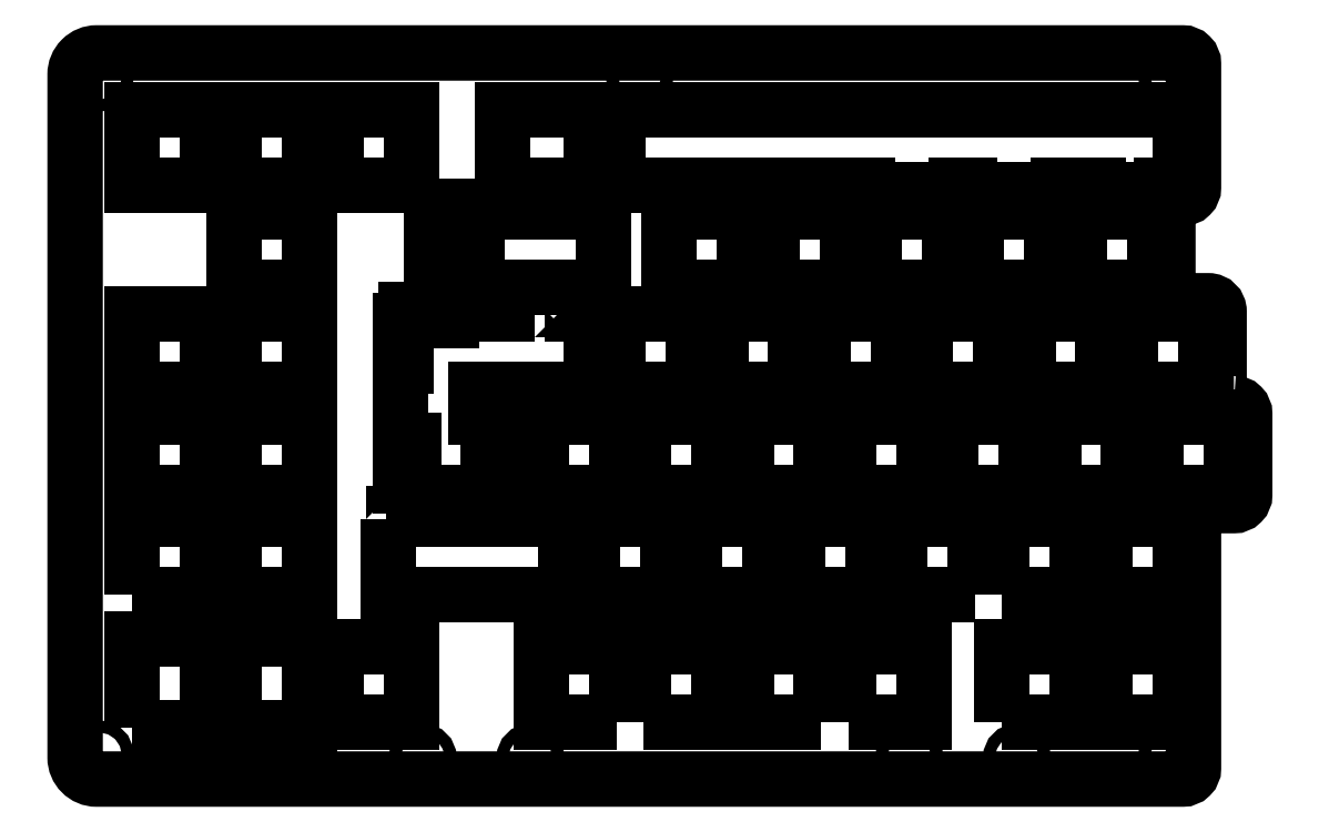
<metadata>
{"format":"dxf","ext":"dxf","renderer":"ezdxf+matplotlib","layout":"modelspace","background":"white","min_lineweight":24,"dpi":150}
</metadata>
<code>
0
SECTION
2
ENTITIES
0
LWPOLYLINE
8
0
90
4
70
1
43
0
10
-216.8
20
97.49
10
-230.8
20
97.49
10
-230.8
20
83.49
10
-216.8
20
83.49
0
LWPOLYLINE
8
0
90
4
70
1
43
0
10
-369
20
40.34
10
-369
20
26.34
10
-354.9
20
26.34
10
-354.9
20
40.34
0
LWPOLYLINE
8
0
90
4
70
1
43
0
10
-207
20
40.34
10
-207
20
26.34
10
-193
20
26.34
10
-193
20
40.34
0
LWPOLYLINE
8
0
90
4
70
1
43
0
10
-388
20
26.34
10
-374
20
26.34
10
-374
20
40.34
10
-388
20
40.34
0
LWPOLYLINE
8
0
90
4
70
1
43
0
10
-188.3
20
64.44
10
-188.3
20
78.44
10
-202.3
20
78.44
10
-202.3
20
64.44
0
CIRCLE
8
0
10
-313.8
20
-4
30
0
40
1.1
210
0
220
-0
230
1
0
LWPOLYLINE
8
0
90
4
70
1
43
0
10
-264.2
20
40.34
10
-264.2
20
26.34
10
-250.2
20
26.34
10
-250.2
20
40.34
0
LWPOLYLINE
8
0
90
4
70
1
43
0
10
-288.3
20
40.34
10
-302.3
20
40.34
10
-302.3
20
26.34
10
-288.3
20
26.34
0
LWPOLYLINE
8
0
90
4
70
1
43
0
10
-354.9
20
45.39
10
-354.9
20
59.39
10
-369
20
59.39
10
-369
20
45.39
0
LWPOLYLINE
8
0
90
4
70
1
43
0
10
-231.1
20
26.34
10
-231.1
20
40.34
10
-245.1
20
40.34
10
-245.1
20
26.34
0
LWPOLYLINE
8
0
90
4
70
1
43
0
10
-283.2
20
26.34
10
-269.2
20
26.34
10
-269.2
20
40.34
10
-283.2
20
40.34
0
LWPOLYLINE
8
0
90
4
70
1
43
0
10
-264.5
20
64.44
10
-264.5
20
78.44
10
-278.5
20
78.44
10
-278.5
20
64.44
0
CIRCLE
8
0
10
-293.5
20
123.1
30
0
40
1.1
210
0
220
-0
230
1
0
LWPOLYLINE
8
0
90
4
70
1
43
0
10
-354.9
20
64.44
10
-354.9
20
78.44
10
-369
20
78.44
10
-369
20
64.44
0
LWPOLYLINE
8
0
90
4
70
1
43
0
10
-235.6
20
45.39
10
-221.6
20
45.39
10
-221.6
20
59.39
10
-235.6
20
59.39
0
LWPOLYLINE
8
0
90
4
70
1
43
0
10
-292.8
20
45.39
10
-278.8
20
45.39
10
-278.8
20
59.39
10
-292.8
20
59.39
0
LWPOLYLINE
8
0
90
4
70
1
43
0
10
-369
20
102.5
10
-354.9
20
102.5
10
-354.9
20
116.5
10
-369
20
116.5
0
CIRCLE
8
0
10
-333.8
20
-4
30
0
40
1.1
210
0
220
-0
230
1
0
LWPOLYLINE
8
0
90
4
70
1
43
0
10
-211.8
20
83.49
10
-197.8
20
83.49
10
-197.8
20
97.49
10
-211.8
20
97.49
0
LWPOLYLINE
8
0
90
28
70
1
43
0
10
-313
20
78.44
10
-328.5
20
78.44
10
-328.5
20
77.35
10
-329.9
20
77.35
10
-329.9
20
79.44
10
-336.9
20
79.44
10
-336.9
20
77.35
10
-338
20
77.35
10
-338
20
70.35
10
-336.9
20
70.35
10
-336.9
20
68.91
10
-338
20
68.91
10
-338
20
54.91
10
-335.6
20
54.91
10
-335.6
20
53.47
10
-338
20
53.47
10
-338
20
46.47
10
-335.6
20
46.47
10
-335.6
20
45.39
10
-321.6
20
45.39
10
-321.6
20
59.39
10
-324
20
59.39
10
-324
20
64.44
10
-302.6
20
64.44
10
-302.6
20
78.44
10
-306
20
78.44
10
-306
20
79.44
10
-313
20
79.44
0
LWPOLYLINE
8
0
90
4
70
1
43
0
10
-207.3
20
64.44
10
-207.3
20
78.44
10
-221.3
20
78.44
10
-221.3
20
64.44
0
LWPOLYLINE
8
0
90
4
70
1
43
0
10
-259.7
20
2.525
10
-259.7
20
16.52
10
-273.7
20
16.52
10
-273.7
20
2.525
0
CIRCLE
8
0
10
-243.4
20
-4
30
0
40
1.1
210
0
220
-0
230
1
0
LWPOLYLINE
8
0
90
4
70
1
43
0
10
-297.5
20
64.44
10
-283.5
20
64.44
10
-283.5
20
78.44
10
-297.5
20
78.44
0
LWPOLYLINE
8
0
90
4
70
1
43
0
10
-288
20
83.49
10
-274
20
83.49
10
-274
20
97.49
10
-288
20
97.49
0
LWPOLYLINE
8
0
90
4
70
1
43
0
10
-235.9
20
83.49
10
-235.9
20
97.49
10
-249.9
20
97.49
10
-249.9
20
83.49
0
LWPOLYLINE
8
0
90
4
70
1
43
0
10
-240.4
20
64.44
10
-226.4
20
64.44
10
-226.4
20
78.44
10
-240.4
20
78.44
0
LWPOLYLINE
8
0
90
4
70
1
43
0
10
-254.9
20
83.49
10
-254.9
20
97.49
10
-268.9
20
97.49
10
-268.9
20
83.49
0
LWPOLYLINE
8
0
90
4
70
1
43
0
10
-259.7
20
45.39
10
-259.7
20
59.39
10
-273.7
20
59.39
10
-273.7
20
45.39
0
CIRCLE
8
0
10
-223.4
20
-4
30
0
40
1.1
210
0
220
-0
230
1
0
LWPOLYLINE
8
0
90
16
70
1
43
0
10
-193
20
116.5
10
-297.5
20
116.5
10
-297.5
20
102.5
10
-251.2
20
102.5
10
-251.2
20
101.5
10
-234.6
20
101.5
10
-234.6
20
102.5
10
-232.1
20
102.5
10
-232.1
20
101.5
10
-215.5
20
101.5
10
-215.5
20
102.5
10
-208.3
20
102.5
10
-208.3
20
101.5
10
-196.5
20
101.5
10
-196.5
20
102.5
10
-193
20
102.5
0
CIRCLE
8
0
10
-393.9
20
-3.414
30
0
40
1.1
210
0
220
-0
230
1
0
LWPOLYLINE
8
0
90
4
70
1
43
0
10
-311.8
20
45.39
10
-297.8
20
45.39
10
-297.8
20
59.39
10
-311.8
20
59.39
0
LWPOLYLINE
8
0
90
4
70
1
43
0
10
-216.6
20
45.39
10
-202.6
20
45.39
10
-202.6
20
59.39
10
-216.6
20
59.39
0
LWPOLYLINE
8
0
90
4
70
1
43
0
10
-374
20
45.39
10
-374
20
59.39
10
-388
20
59.39
10
-388
20
45.39
0
LWPOLYLINE
8
0
90
4
70
1
43
0
10
-388
20
64.44
10
-374
20
64.44
10
-374
20
78.44
10
-388
20
78.44
0
LWPOLYLINE
8
0
90
4
70
1
43
0
10
-240.7
20
45.39
10
-240.7
20
59.39
10
-254.7
20
59.39
10
-254.7
20
45.39
0
CIRCLE
8
0
10
-194.5
20
-4
30
0
40
1.1
210
0
220
-0
230
1
0
LWPOLYLINE
8
0
90
4
70
1
43
0
10
-335.9
20
102.5
10
-335.9
20
116.5
10
-349.9
20
116.5
10
-349.9
20
102.5
0
LWPOLYLINE
8
0
90
4
70
1
43
0
10
-292.8
20
2.525
10
-278.8
20
2.525
10
-278.8
20
16.52
10
-292.8
20
16.52
0
LWPOLYLINE
8
0
90
4
70
1
43
0
10
-374
20
102.5
10
-374
20
116.5
10
-388
20
116.5
10
-388
20
102.5
0
LWPOLYLINE
8
0
90
8
70
1
43
0
10
-301.3
20
98.49
10
-308.3
20
98.49
10
-308.3
20
97.49
10
-323.7
20
97.49
10
-323.7
20
83.49
10
-300.2
20
83.49
10
-300.2
20
97.49
10
-301.3
20
97.49
0
CIRCLE
8
0
10
-194.5
20
123.1
30
0
40
1.1
210
0
220
-0
230
1
0
LWPOLYLINE
8
0
90
4
70
1
43
0
10
-302.6
20
116.5
10
-318.9
20
116.5
10
-318.9
20
102.5
10
-302.6
20
102.5
0
LWPOLYLINE
8
0
90
4
70
1
43
0
10
-354.9
20
83.49
10
-354.9
20
97.49
10
-369
20
97.49
10
-369
20
83.49
0
CIRCLE
8
0
10
-393.9
20
122.5
30
0
40
1.1
210
0
220
-0
230
1
0
LWPOLYLINE
8
0
90
12
70
1
43
0
10
-340.4
20
40.34
10
-340.4
20
26.34
10
-307.3
20
26.34
10
-307.3
20
40.34
10
-308.4
20
40.34
10
-308.4
20
41.34
10
-315.4
20
41.34
10
-315.4
20
40.34
10
-332.3
20
40.34
10
-332.3
20
41.34
10
-339.3
20
41.34
10
-339.3
20
40.34
0
LWPOLYLINE
8
0
90
4
70
1
43
0
10
-297.8
20
2.525
10
-297.8
20
16.52
10
-311.8
20
16.52
10
-311.8
20
2.525
0
LWPOLYLINE
8
0
90
4
70
1
43
0
10
-193
20
16.52
10
-207
20
16.52
10
-207
20
2.525
10
-193
20
2.525
0
LWPOLYLINE
8
0
90
4
70
1
43
0
10
-388
20
1.525
10
-374
20
1.525
10
-374
20
18.03
10
-388
20
18.03
0
LWPOLYLINE
8
0
90
4
70
1
43
0
10
-197.5
20
45.39
10
-183.5
20
45.39
10
-183.5
20
59.39
10
-197.5
20
59.39
0
LWPOLYLINE
8
0
90
4
70
1
43
0
10
-259.4
20
64.44
10
-245.4
20
64.44
10
-245.4
20
78.44
10
-259.4
20
78.44
0
LWPOLYLINE
8
0
90
4
70
1
43
0
10
-226.1
20
26.34
10
-212.1
20
26.34
10
-212.1
20
40.34
10
-226.1
20
40.34
0
LWPOLYLINE
8
0
90
4
70
1
43
0
10
-332.1
20
83.49
10
-325.1
20
83.49
10
-325.1
20
98.49
10
-332.1
20
98.49
0
LWPOLYLINE
8
0
90
4
70
1
43
0
10
-254.7
20
2.525
10
-240.7
20
2.525
10
-240.7
20
16.52
10
-254.7
20
16.52
0
LWPOLYLINE
8
0
90
4
70
1
43
0
10
-226.1
20
2.525
10
-212.1
20
2.525
10
-212.1
20
16.52
10
-226.1
20
16.52
0
LWPOLYLINE
8
0
90
4
70
1
43
0
10
-354.9
20
18.03
10
-369
20
18.03
10
-369
20
1.525
10
-354.9
20
1.525
0
LWPOLYLINE
8
0
90
4
70
1
43
0
10
-349.9
20
2.525
10
-335.9
20
2.525
10
-335.9
20
16.52
10
-349.9
20
16.52
0
LWPOLYLINE
8
0
90
24
70
1
43
0
10
-183
20
61.91
42
-0.4142
10
-181
20
59.91
10
-181
20
44.86
42
-0.4142
10
-183
20
42.86
10
-188.5
20
42.86
42
0.4142
10
-190.5
20
40.86
10
-190.5
20
-6
42
-0.4142
10
-192.5
20
-8
10
-394.5
20
-8
42
-0.4142
10
-398.5
20
-4
10
-398.5
20
123.1
42
-0.4142
10
-394.5
20
127.1
10
-192.5
20
127.1
42
-0.4142
10
-190.5
20
125.1
10
-190.5
20
102
42
-0.4142
10
-192.5
20
100
10
-193.3
20
100
42
0.4142
10
-195.3
20
98.01
10
-195.3
20
82.96
42
0.4142
10
-193.3
20
80.96
10
-187.7
20
80.96
42
-0.4142
10
-185.7
20
78.96
10
-185.7
20
63.91
42
0.4142
10
-183.7
20
61.91
0
ENDSEC
0
EOF

</code>
